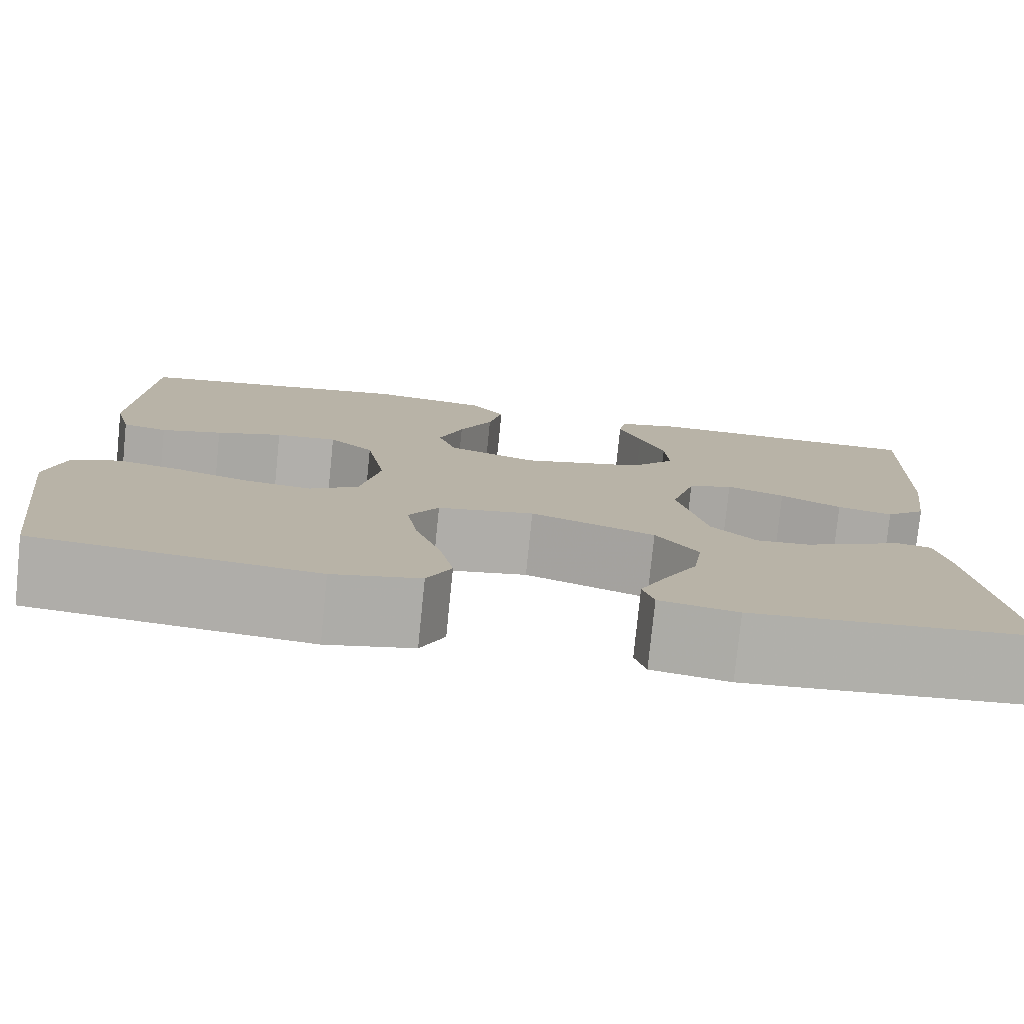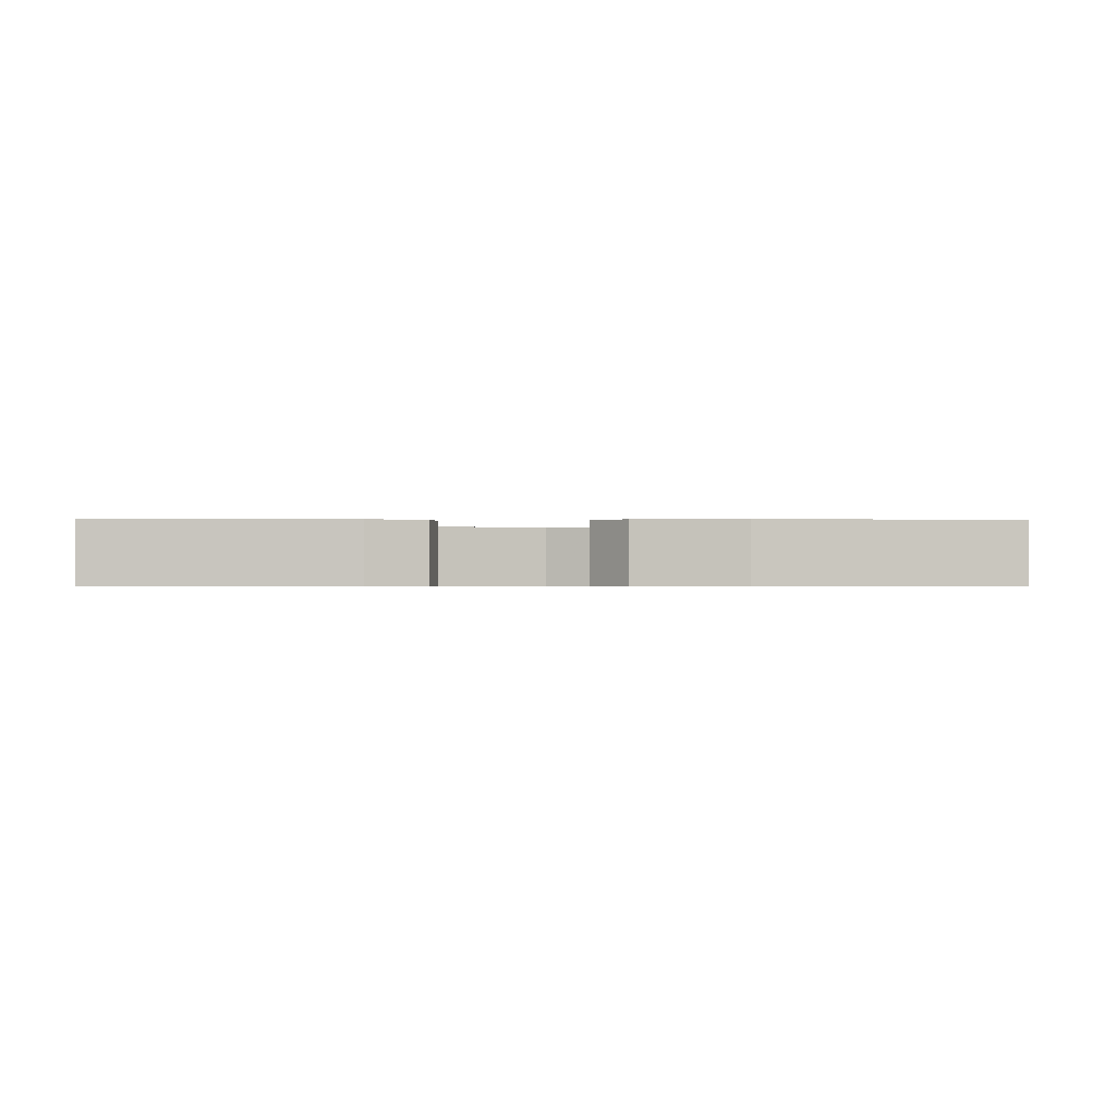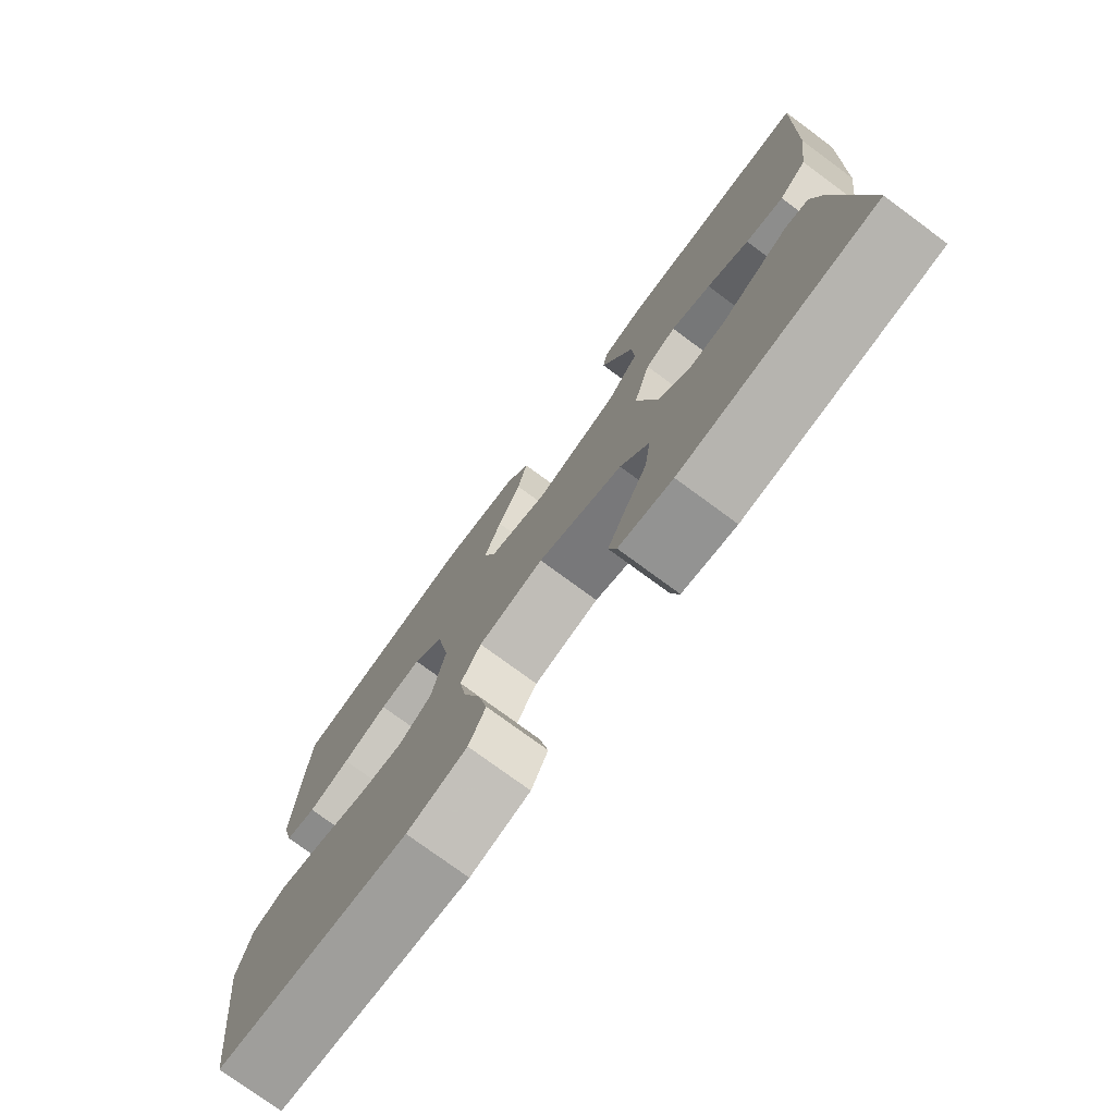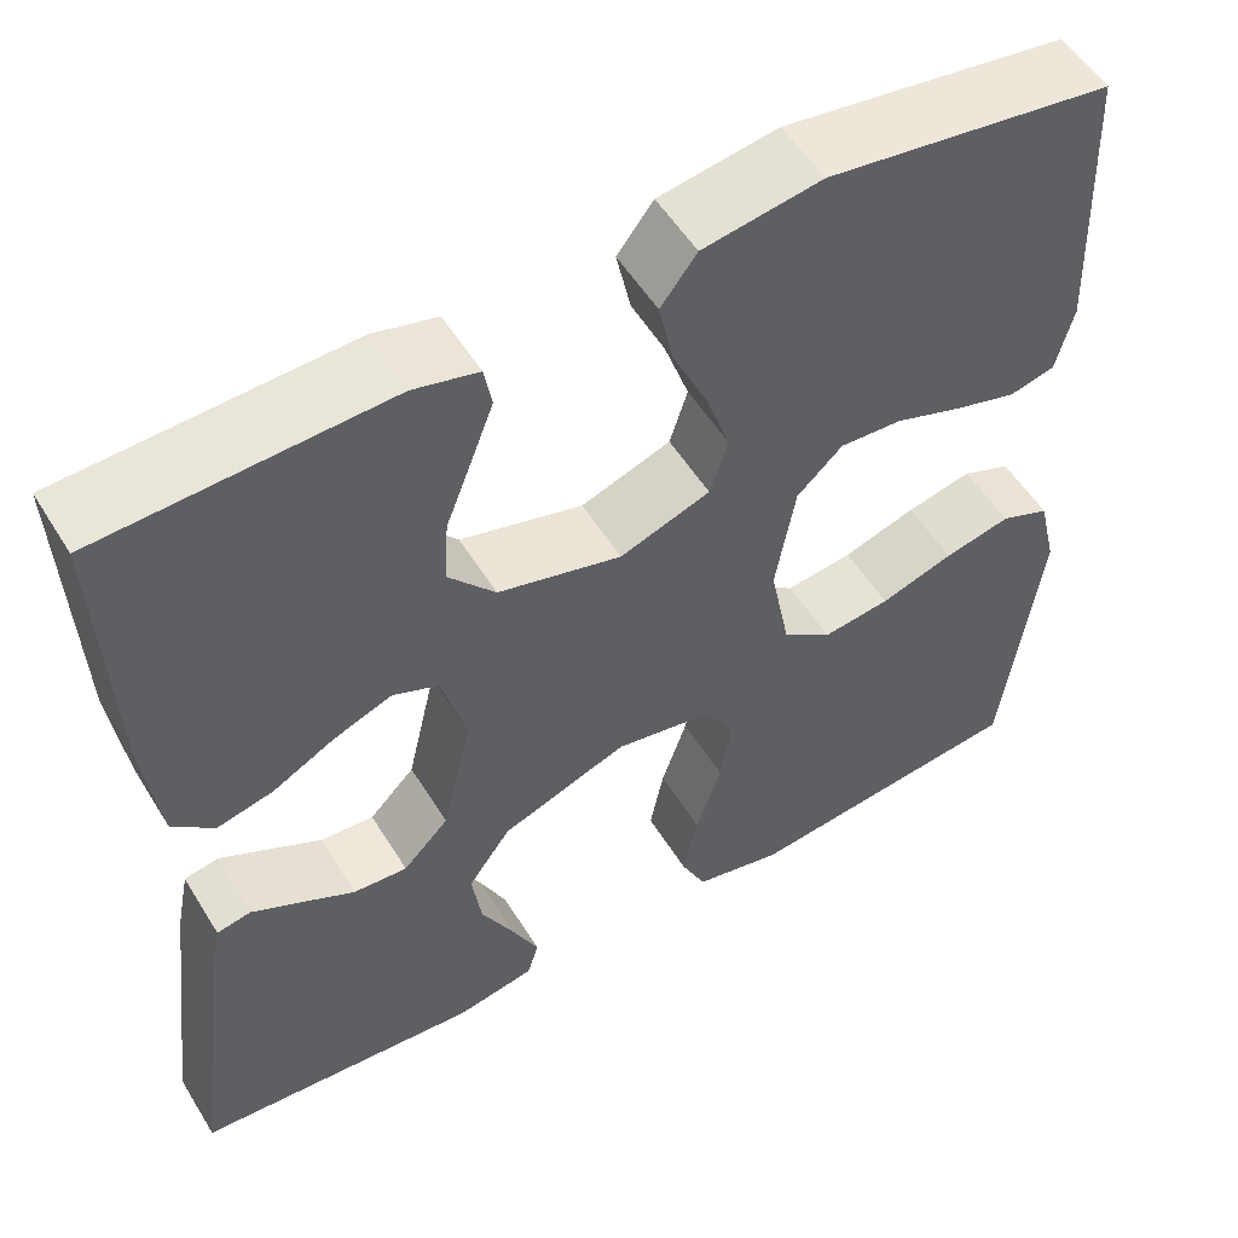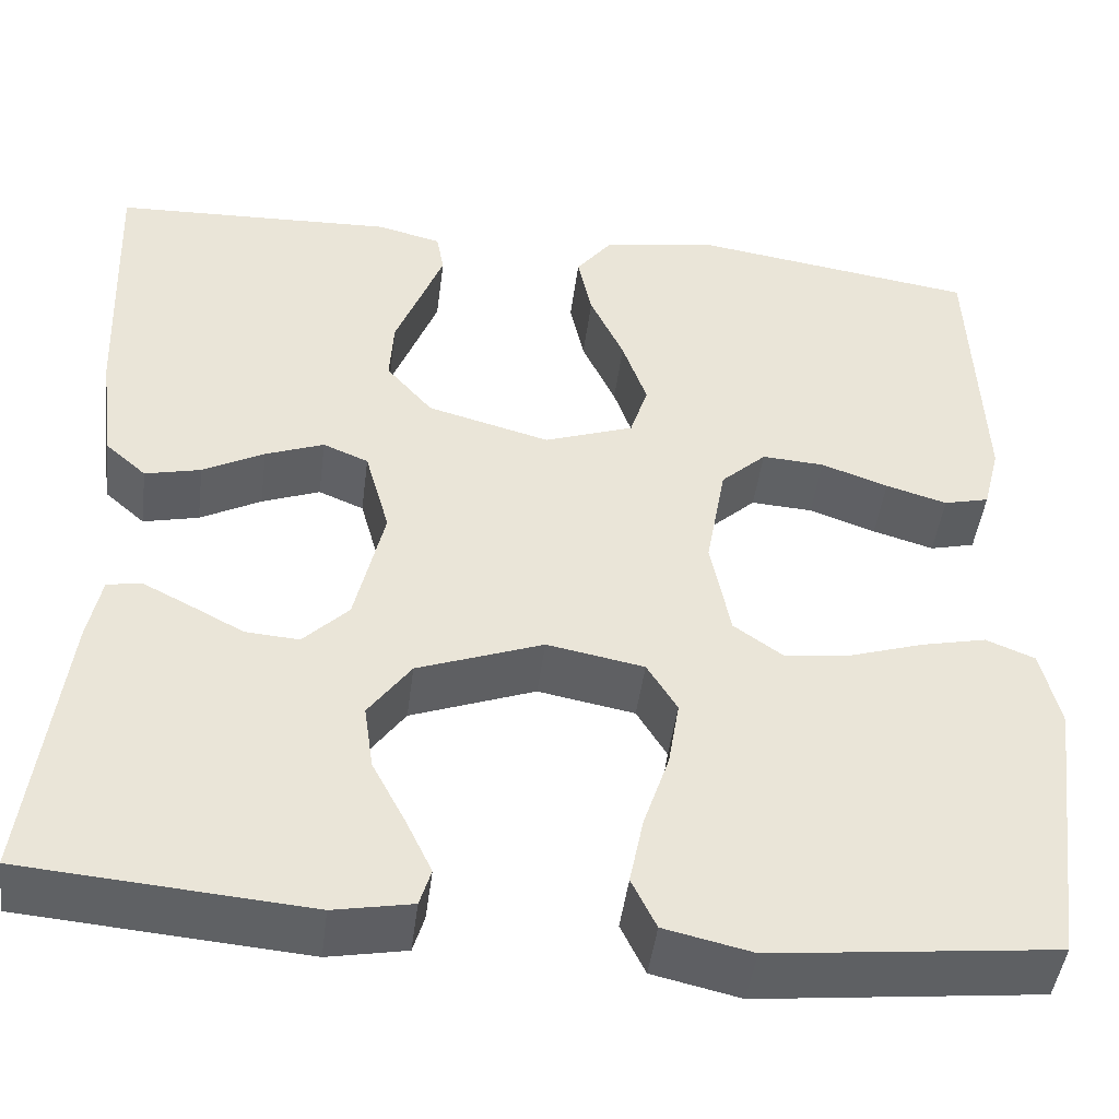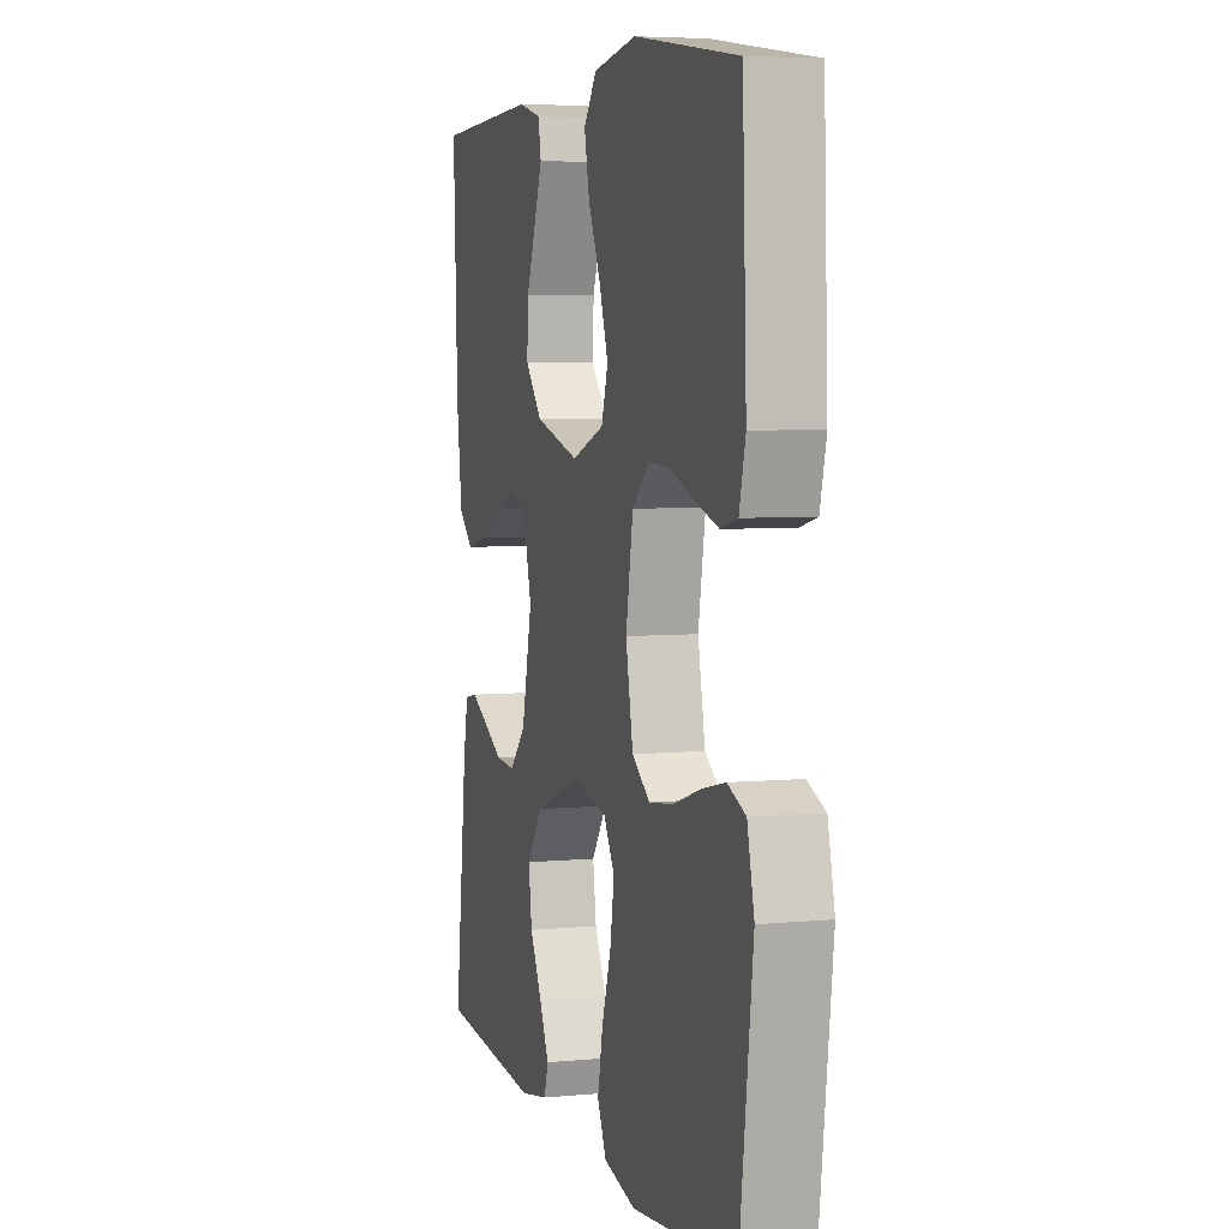
<metadata>
{"format":"obj","ext":"obj","renderer":"f3d","projection":"perspective","resolution":1024,"background":"white","views":[{"elev":-78.1,"azim":174.2,"up":"+Z"},{"elev":-0.6,"azim":-1.9,"up":"+Y"},{"elev":-76.6,"azim":-126.3,"up":"+Z"},{"elev":53.9,"azim":-31.1,"up":"+Z"},{"elev":-46.2,"azim":-7.3,"up":"+Z"},{"elev":5.4,"azim":73.5,"up":"+Z"}]}
</metadata>
<code>
v 0.5 0.07 -0.5
v 0.2 0.07 -0.534
v 0.107 0.07 -0.513
v 0.081 0.07 -0.459
v 0.096 0.07 -0.385
v 0.123 0.07 -0.304
v 0.135 0.07 -0.231
v 0.103 0.07 -0.178
v 0 0.07 -0.159
v -0.133 0.07 -0.209
v -0.178 0.07 -0.272
v -0.168 0.07 -0.342
v -0.133 0.07 -0.409
v -0.105 0.07 -0.468
v -0.117 0.07 -0.508
v -0.2 0.07 -0.524
v -0.5 0.07 -0.5
v -0.463 0.07 -0.2
v -0.449 0.07 -0.13
v -0.413 0.07 -0.123
v -0.362 0.07 -0.149
v -0.305 0.07 -0.179
v -0.248 0.07 -0.183
v -0.2 0.07 -0.134
v -0.169 0.07 0
v -0.195 0.07 0.094
v -0.243 0.07 0.114
v -0.305 0.07 0.09
v -0.37 0.07 0.055
v -0.429 0.07 0.041
v -0.472 0.07 0.079
v -0.488 0.07 0.2
v -0.5 0.07 0.5
v -0.2 0.07 0.513
v -0.132 0.07 0.496
v -0.124 0.07 0.451
v -0.148 0.07 0.388
v -0.175 0.07 0.318
v -0.179 0.07 0.249
v -0.13 0.07 0.192
v 0 0.07 0.157
v 0.095 0.07 0.191
v 0.114 0.07 0.251
v 0.088 0.07 0.326
v 0.052 0.07 0.404
v 0.037 0.07 0.474
v 0.075 0.07 0.524
v 0.2 0.07 0.544
v 0.5 0.07 0.5
v 0.512 0.07 0.2
v 0.494 0.07 0.128
v 0.446 0.07 0.116
v 0.381 0.07 0.135
v 0.31 0.07 0.16
v 0.244 0.07 0.164
v 0.196 0.07 0.119
v 0.175 0.07 0
v 0.196 0.07 -0.107
v 0.248 0.07 -0.144
v 0.319 0.07 -0.135
v 0.396 0.07 -0.11
v 0.466 0.07 -0.094
v 0.518 0.07 -0.115
v 0.538 0.07 -0.2
v 0.5 0 -0.5
v 0.2 0 -0.534
v 0.107 0 -0.513
v 0.081 0 -0.459
v 0.096 0 -0.385
v 0.123 0 -0.304
v 0.135 0 -0.231
v 0.103 0 -0.178
v 0 0 -0.159
v -0.133 0 -0.209
v -0.178 0 -0.272
v -0.168 0 -0.342
v -0.133 0 -0.409
v -0.105 0 -0.468
v -0.117 0 -0.508
v -0.2 0 -0.524
v -0.5 0 -0.5
v -0.463 0 -0.2
v -0.449 0 -0.13
v -0.413 0 -0.123
v -0.362 0 -0.149
v -0.305 0 -0.179
v -0.248 0 -0.183
v -0.2 0 -0.134
v -0.169 0 0
v -0.195 0 0.094
v -0.243 0 0.114
v -0.305 0 0.09
v -0.37 0 0.055
v -0.429 0 0.041
v -0.472 0 0.079
v -0.488 0 0.2
v -0.5 0 0.5
v -0.2 0 0.513
v -0.132 0 0.496
v -0.124 0 0.451
v -0.148 0 0.388
v -0.175 0 0.318
v -0.179 0 0.249
v -0.13 0 0.192
v 0 0 0.157
v 0.095 0 0.191
v 0.114 0 0.251
v 0.088 0 0.326
v 0.052 0 0.404
v 0.037 0 0.474
v 0.075 0 0.524
v 0.2 0 0.544
v 0.5 0 0.5
v 0.512 0 0.2
v 0.494 0 0.128
v 0.446 0 0.116
v 0.381 0 0.135
v 0.31 0 0.16
v 0.244 0 0.164
v 0.196 0 0.119
v 0.175 0 0
v 0.196 0 -0.107
v 0.248 0 -0.144
v 0.319 0 -0.135
v 0.396 0 -0.11
v 0.466 0 -0.094
v 0.518 0 -0.115
v 0.538 0 -0.2
f 4 5 6
f 3 4 6
f 2 3 6
f 1 2 6
f 64 1 6
f 63 64 6
f 62 63 6
f 61 62 6
f 60 61 6
f 59 60 6 7
f 58 59 7 8
f 57 58 8 9
f 56 57 9 10
f 52 53 54
f 51 52 54
f 50 51 54
f 49 50 54
f 48 49 54
f 47 48 54
f 46 47 54
f 45 46 54
f 44 45 54
f 43 44 54 55
f 42 43 55 56
f 36 37 38
f 35 36 38
f 34 35 38
f 33 34 38
f 32 33 38
f 31 32 38
f 30 31 38
f 29 30 38
f 28 29 38
f 27 28 38 39
f 26 27 39 40
f 20 21 22
f 19 20 22
f 18 19 22
f 17 18 22
f 16 17 22
f 15 16 22
f 14 15 22
f 13 14 22
f 12 13 22
f 11 12 22 23
f 10 11 23 24
f 10 24 25
f 56 10 25
f 42 56 25
f 41 42 25
f 25 26 40 41
f 70 69 68
f 70 68 67
f 70 67 66
f 70 66 65
f 70 65 128
f 70 128 127
f 70 127 126
f 70 126 125
f 70 125 124
f 71 70 124 123
f 72 71 123 122
f 73 72 122 121
f 74 73 121 120
f 118 117 116
f 118 116 115
f 118 115 114
f 118 114 113
f 118 113 112
f 118 112 111
f 118 111 110
f 118 110 109
f 118 109 108
f 119 118 108 107
f 120 119 107 106
f 102 101 100
f 102 100 99
f 102 99 98
f 102 98 97
f 102 97 96
f 102 96 95
f 102 95 94
f 102 94 93
f 102 93 92
f 103 102 92 91
f 104 103 91 90
f 86 85 84
f 86 84 83
f 86 83 82
f 86 82 81
f 86 81 80
f 86 80 79
f 86 79 78
f 86 78 77
f 86 77 76
f 87 86 76 75
f 88 87 75 74
f 89 88 74
f 89 74 120
f 89 120 106
f 89 106 105
f 105 104 90 89
f 1 65 66 2
f 2 66 67 3
f 3 67 68 4
f 4 68 69 5
f 5 69 70 6
f 6 70 71 7
f 7 71 72 8
f 8 72 73 9
f 9 73 74 10
f 10 74 75 11
f 11 75 76 12
f 12 76 77 13
f 13 77 78 14
f 14 78 79 15
f 15 79 80 16
f 16 80 81 17
f 17 81 82 18
f 18 82 83 19
f 19 83 84 20
f 20 84 85 21
f 21 85 86 22
f 22 86 87 23
f 23 87 88 24
f 24 88 89 25
f 25 89 90 26
f 26 90 91 27
f 27 91 92 28
f 28 92 93 29
f 29 93 94 30
f 30 94 95 31
f 31 95 96 32
f 32 96 97 33
f 33 97 98 34
f 34 98 99 35
f 35 99 100 36
f 36 100 101 37
f 37 101 102 38
f 38 102 103 39
f 39 103 104 40
f 40 104 105 41
f 41 105 106 42
f 42 106 107 43
f 43 107 108 44
f 44 108 109 45
f 45 109 110 46
f 46 110 111 47
f 47 111 112 48
f 48 112 113 49
f 49 113 114 50
f 50 114 115 51
f 51 115 116 52
f 52 116 117 53
f 53 117 118 54
f 54 118 119 55
f 55 119 120 56
f 56 120 121 57
f 57 121 122 58
f 58 122 123 59
f 59 123 124 60
f 60 124 125 61
f 61 125 126 62
f 62 126 127 63
f 63 127 128 64
f 64 128 65 1

</code>
